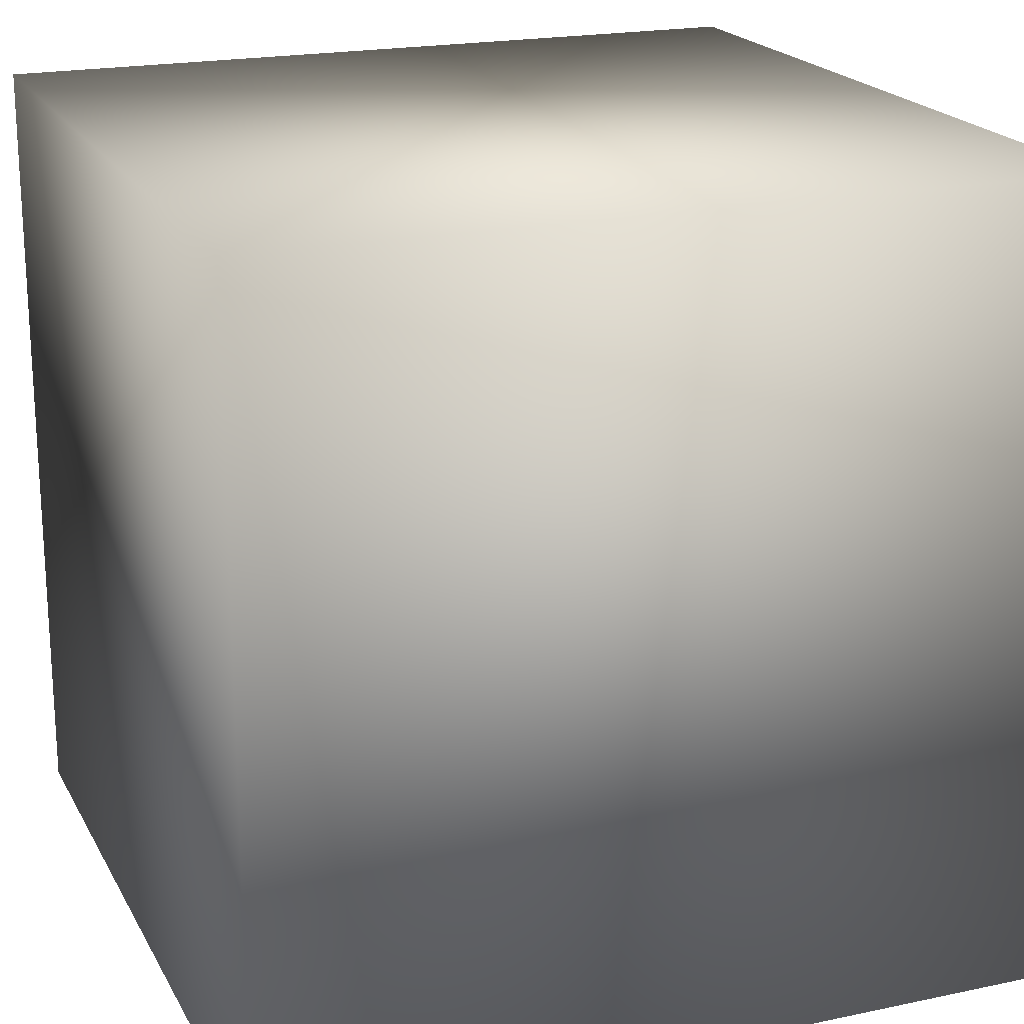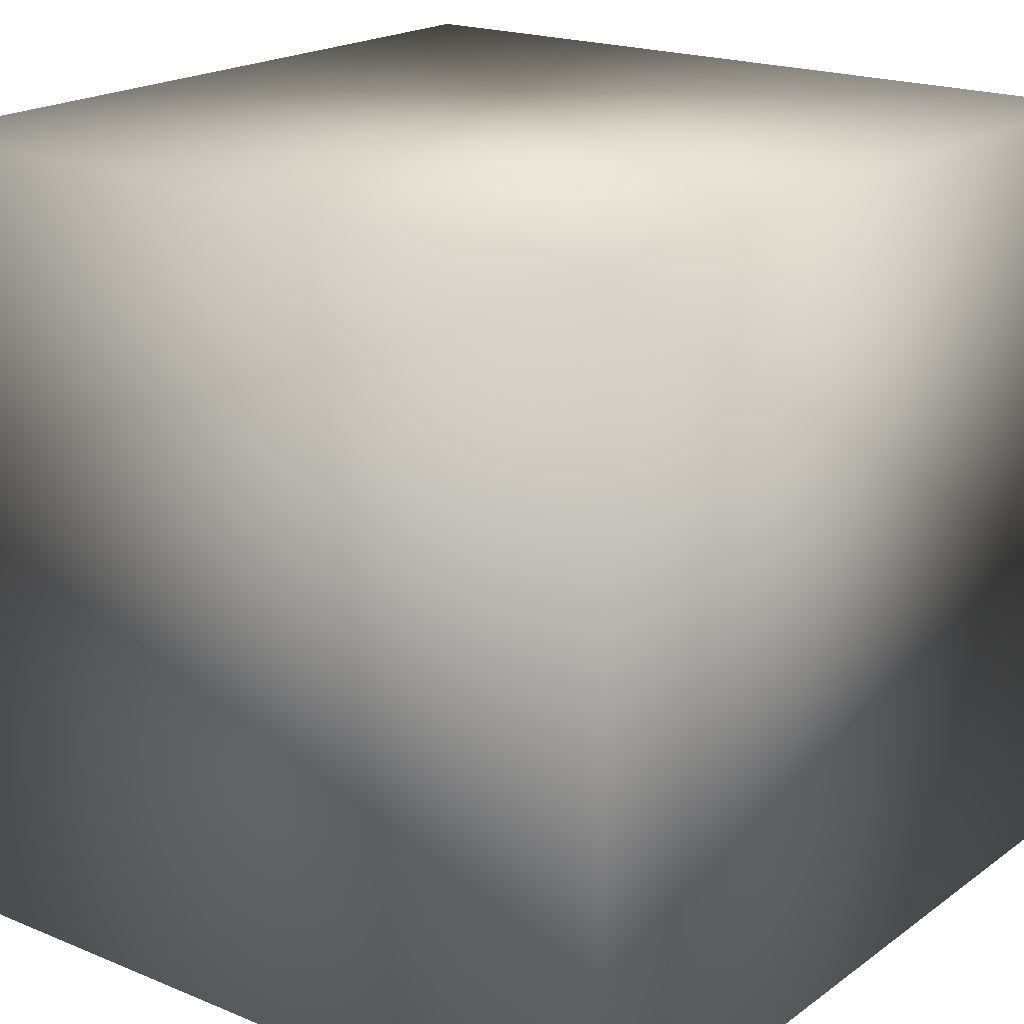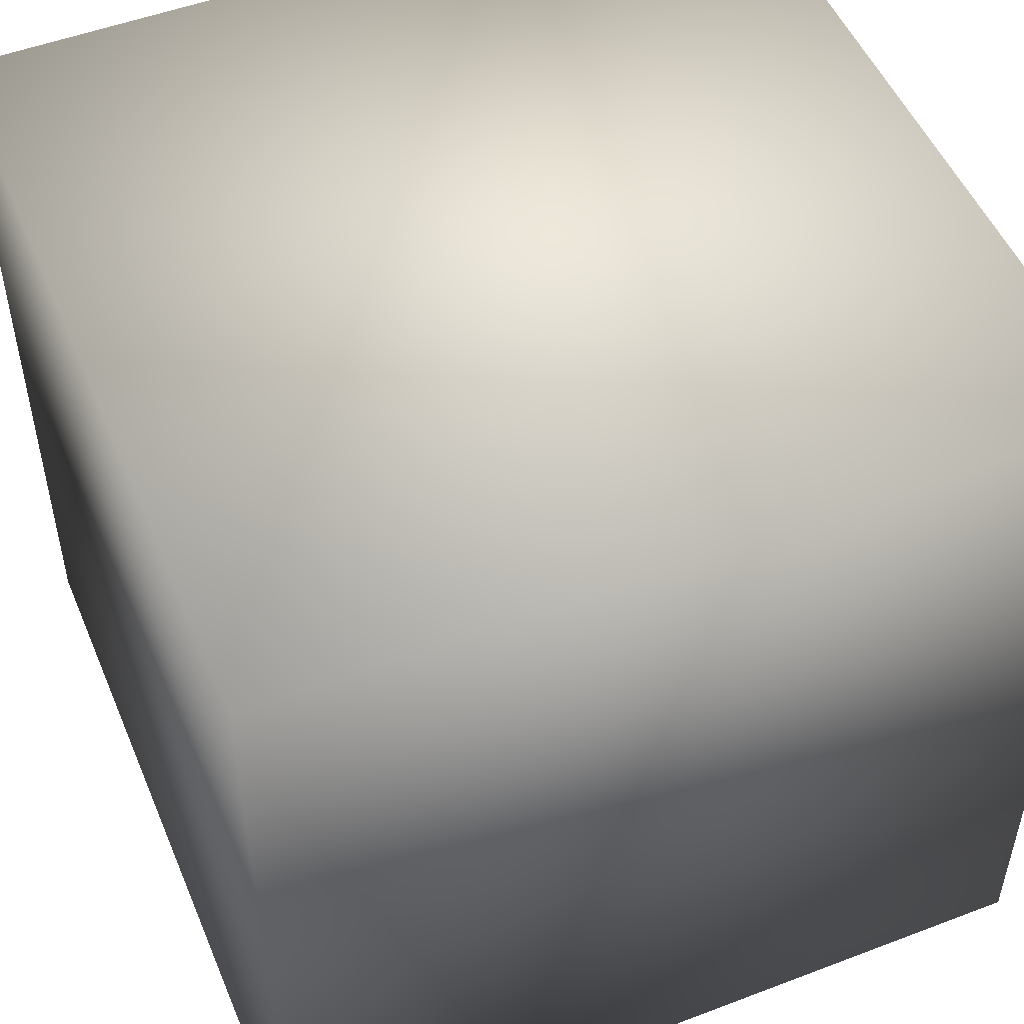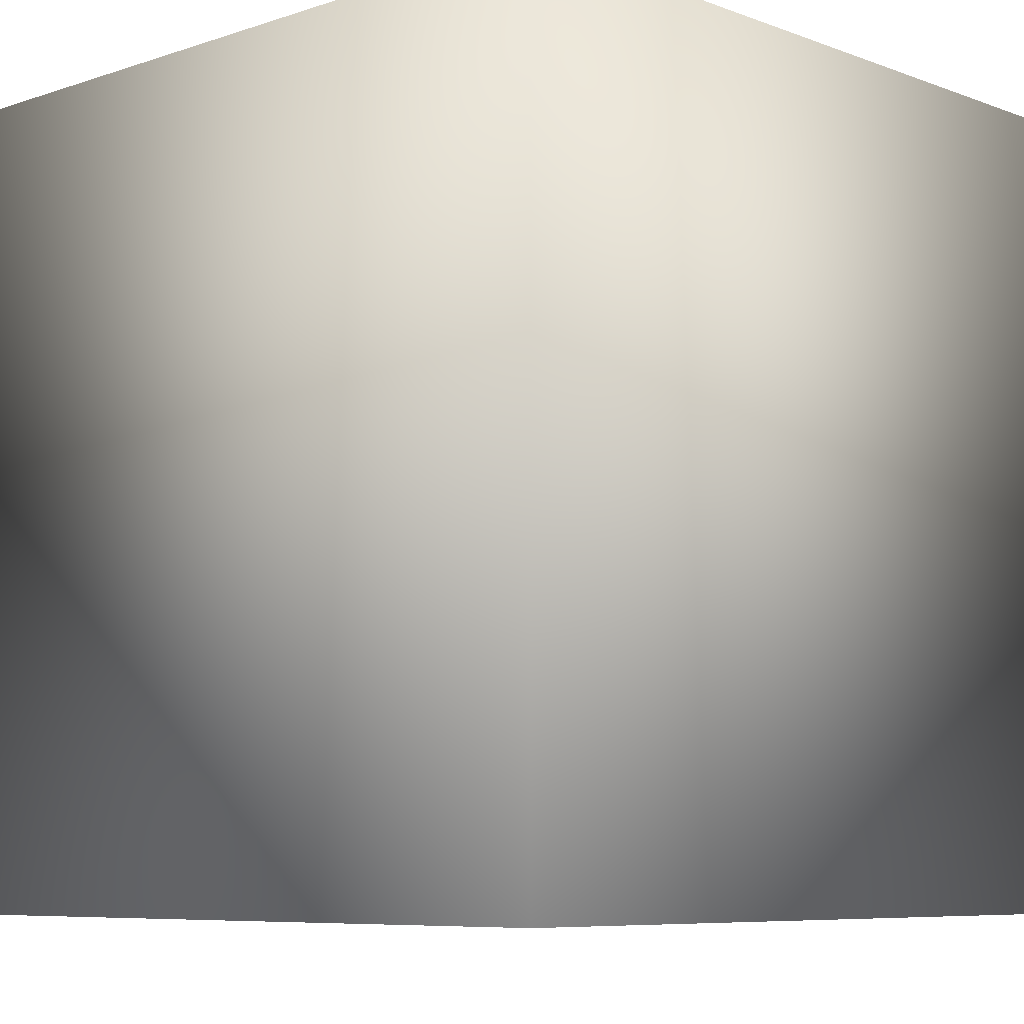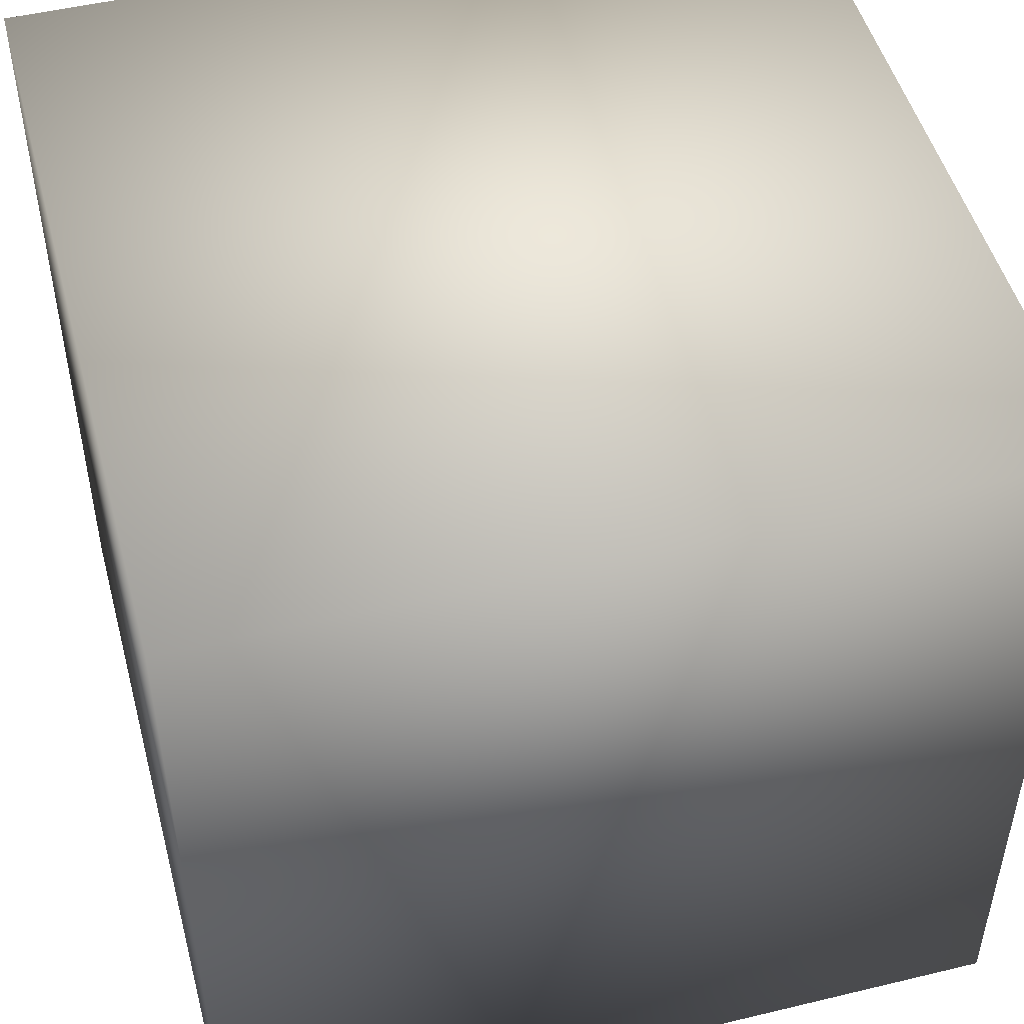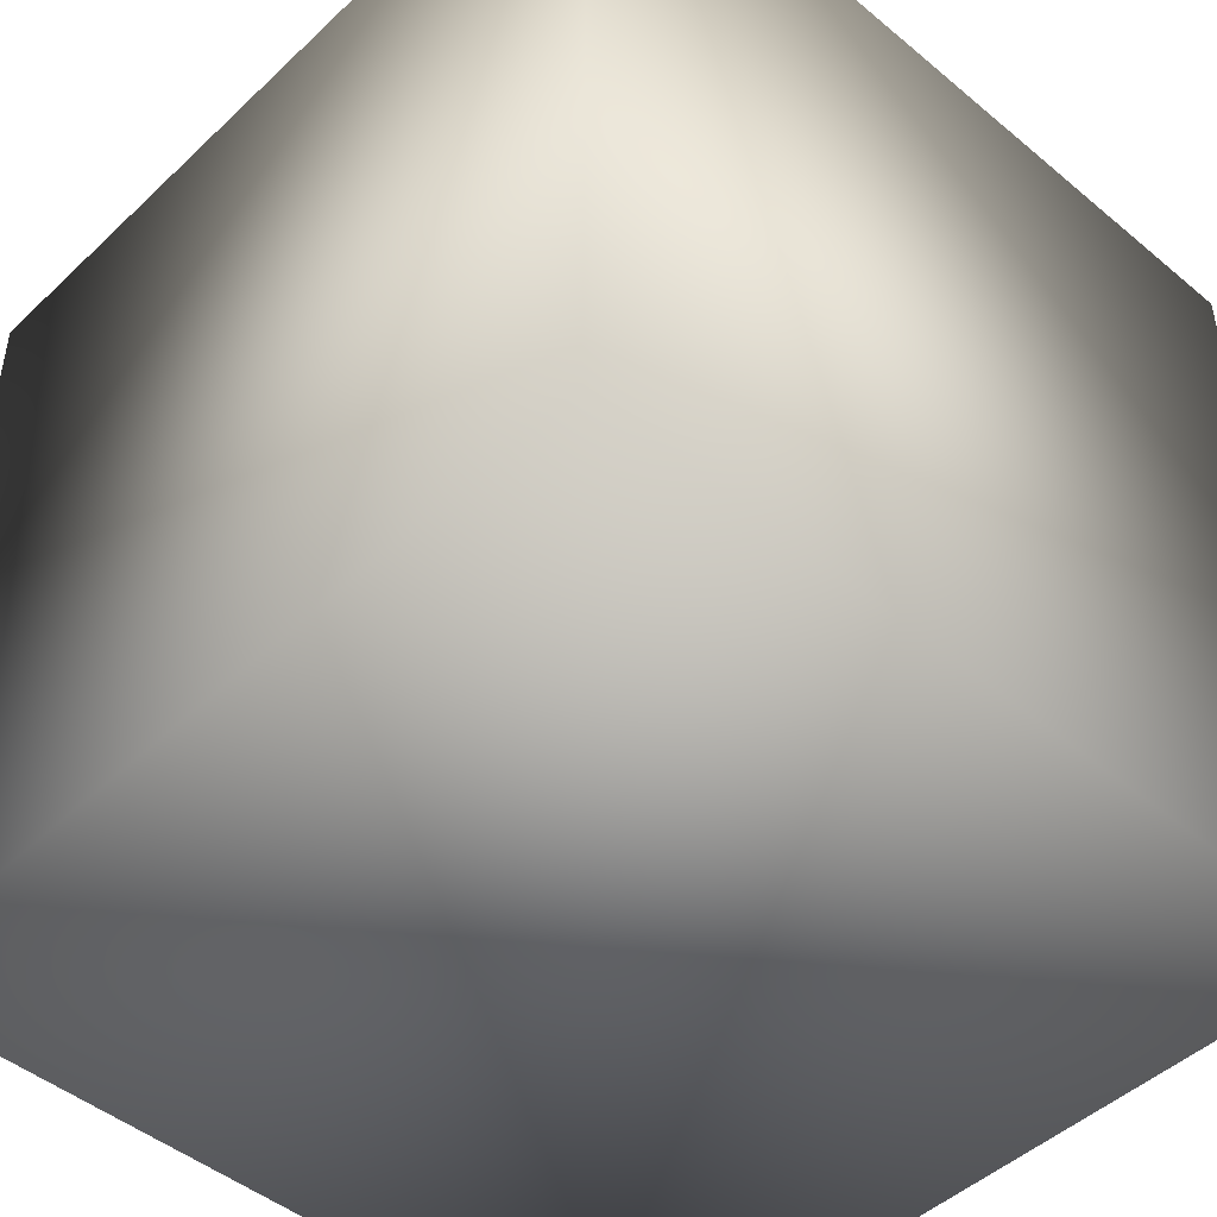
<metadata>
{"format":"obj","ext":"obj","renderer":"f3d","projection":"perspective","resolution":1024,"background":"white","views":[{"elev":20.1,"azim":68.8,"up":"+Z"},{"elev":19.6,"azim":-142.6,"up":"+Y"},{"elev":51.2,"azim":-112.5,"up":"+Z"},{"elev":-7.4,"azim":133.5,"up":"+Z"},{"elev":49.5,"azim":-104.9,"up":"+Y"},{"elev":-46.9,"azim":-43.3,"up":"+Z"}]}
</metadata>
<code>
v -1 -1 -1
v 1 -1 -1
v -1 1 -1
v 1 1 -1
v -1 -1 1
v 1 -1 1
v -1 1 1
v 1 1 1
f 1 4 2
f 1 3 4
f 5 6 8
f 5 8 7
f 1 2 5
f 2 6 5
f 2 4 6
f 4 8 6
f 4 3 8
f 8 3 7
f 5 7 1
f 3 1 7

</code>
